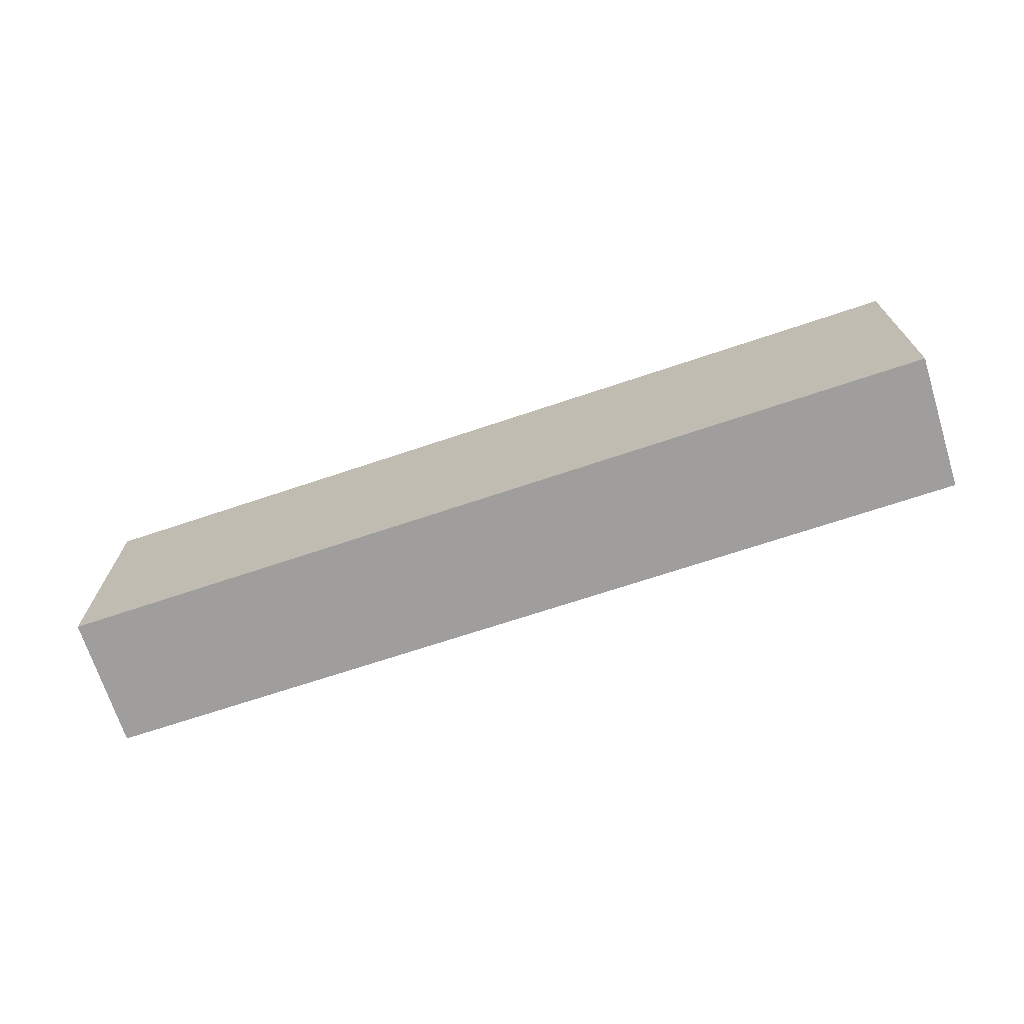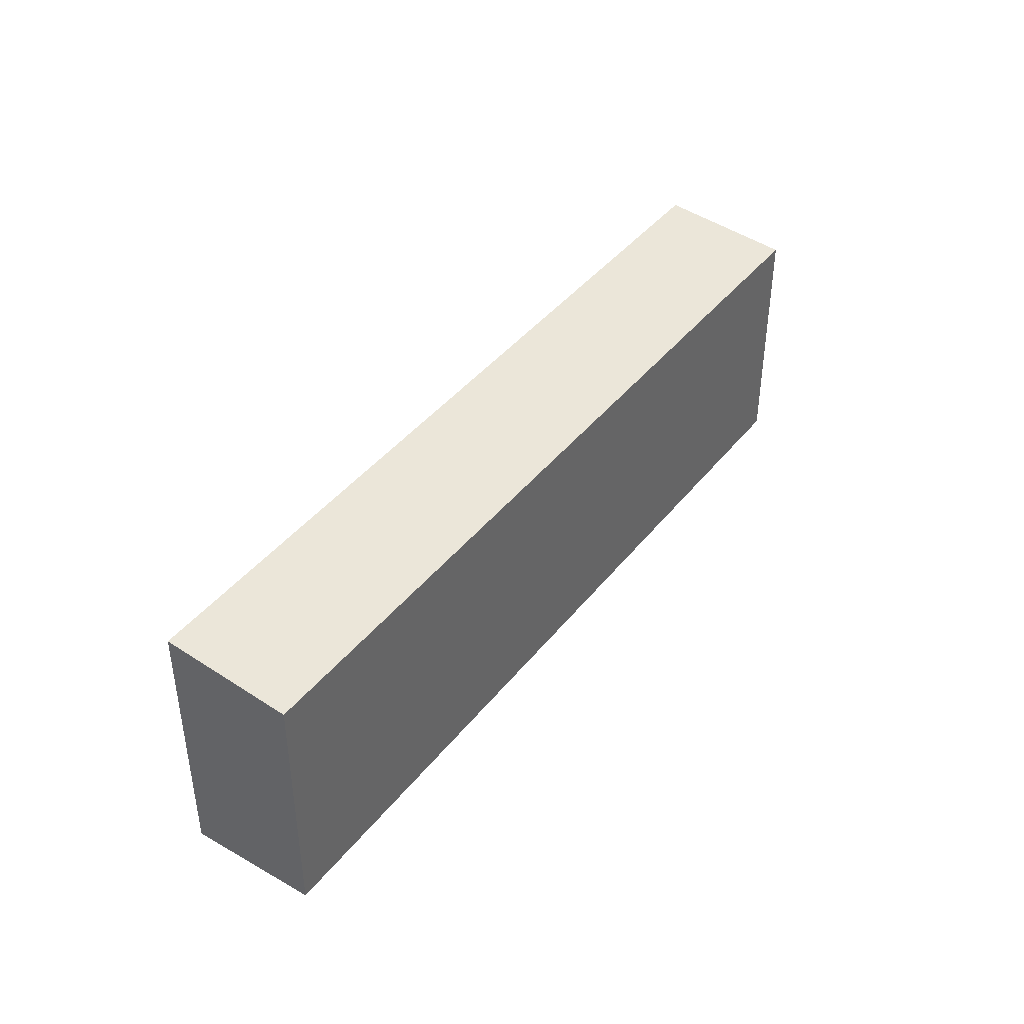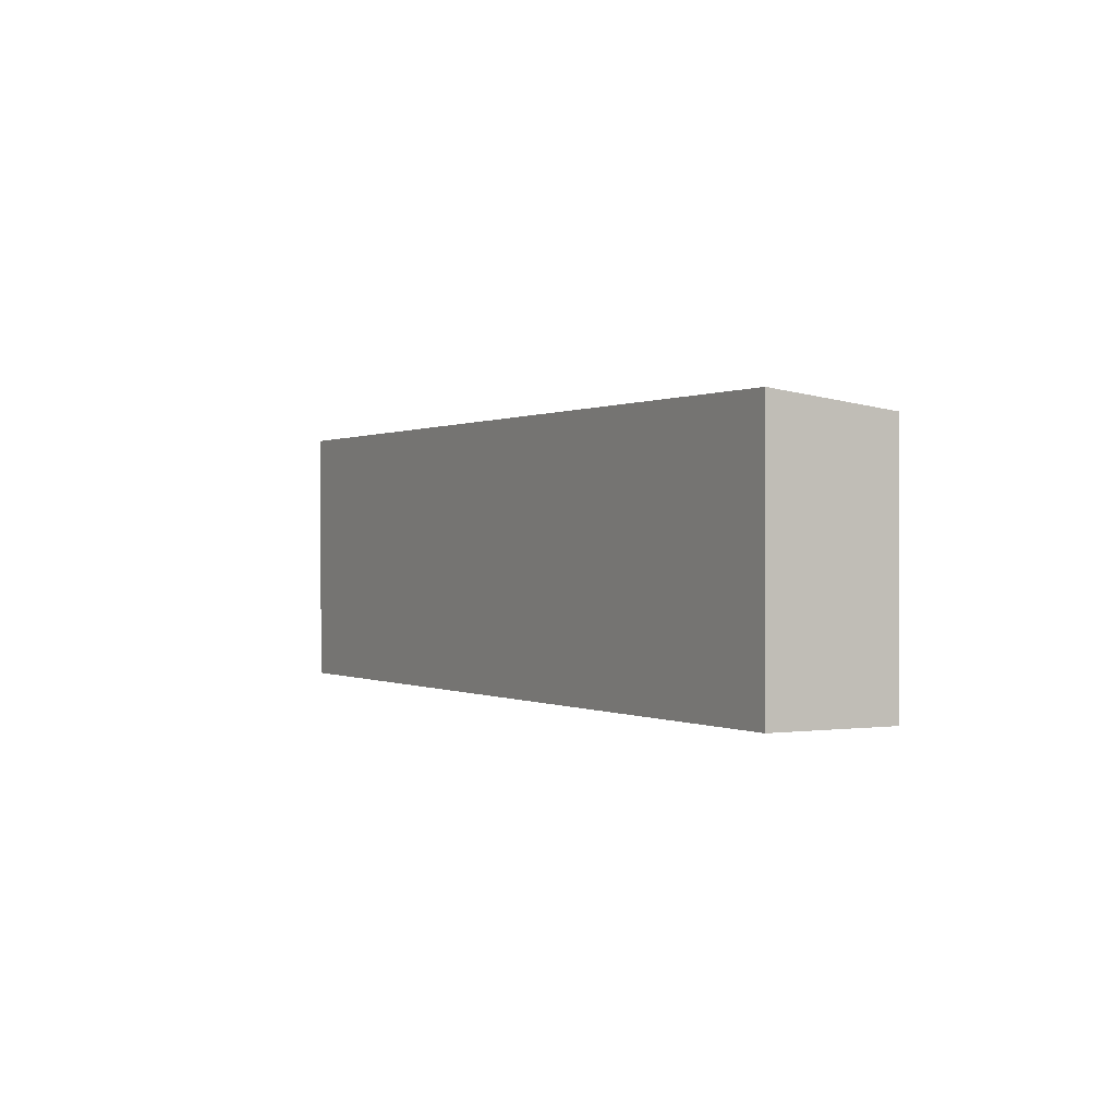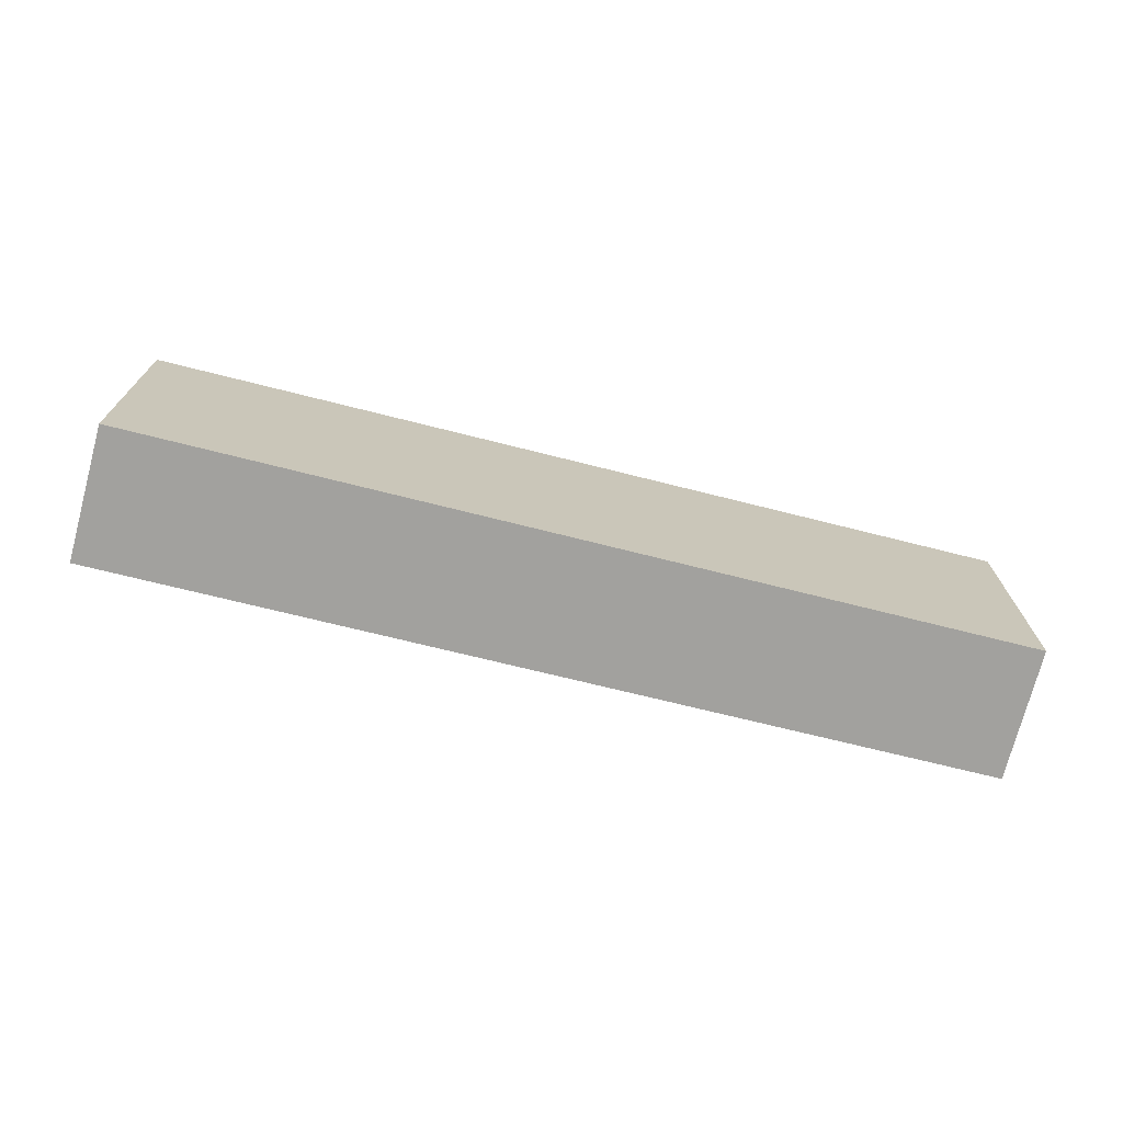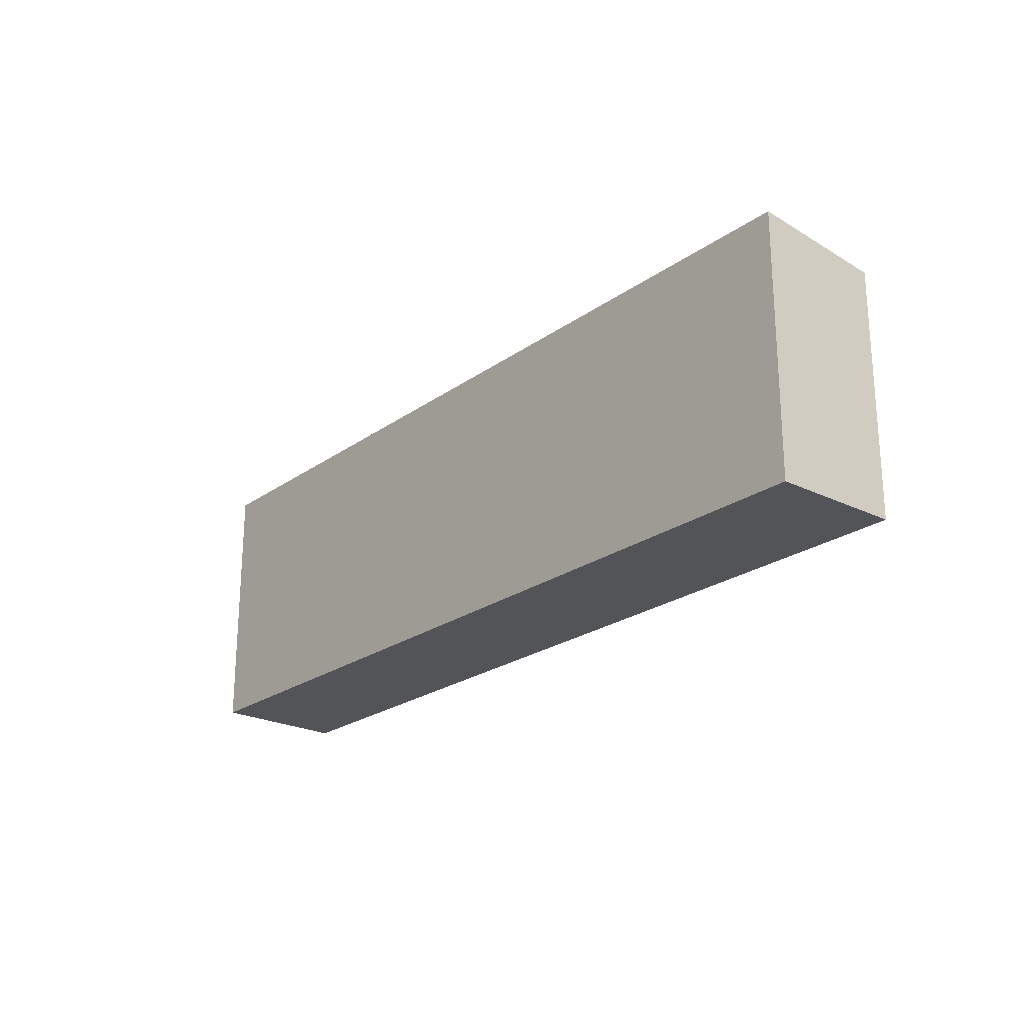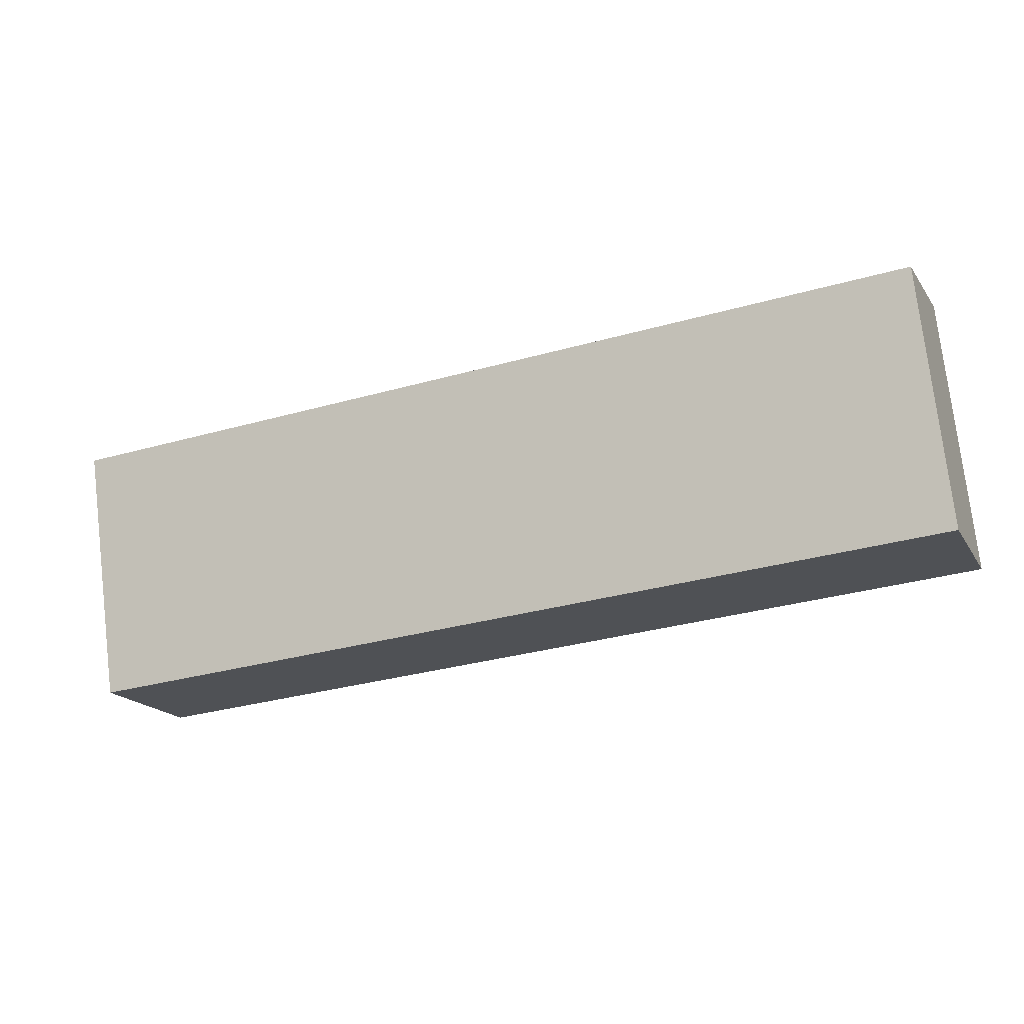
<metadata>
{"format":"obj","ext":"obj","renderer":"f3d","projection":"perspective","resolution":1024,"background":"white","views":[{"elev":-70.9,"azim":39.6,"up":"+Y"},{"elev":41.2,"azim":-34.2,"up":"+Y"},{"elev":0.2,"azim":-98.2,"up":"+Y"},{"elev":-72.1,"azim":-172.8,"up":"+Y"},{"elev":-23.0,"azim":-108.5,"up":"+Y"},{"elev":75.9,"azim":173.2,"up":"+Z"}]}
</metadata>
<code>
v  1.45 7.525 3.64
v  0.958 7.668 2.454
v  1.425 7.525 3.65
v  25.95 7.525 -5.831
v  0 7.959 4.873e-16
v  24.42 7.968 -9.524
v  0 0 0
v  1.425 -2.235e-16 3.65
v  0.958 -1.503e-16 2.454
v  25.95 3.57e-16 -5.831
v  1.45 -2.229e-16 3.64
v  24.42 5.832e-16 -9.524
g defaultobject
f 1 2 3
f 2 1 4
f 2 4 5
f 5 4 6
f 7 2 5
f 2 7 3
f 3 7 8
f 8 7 9
f 8 1 3
f 1 8 4
f 4 8 10
f 10 8 11
f 4 12 6
f 12 4 10
f 12 5 6
f 5 12 7
f 9 11 8
f 11 9 10
f 10 9 7
f 10 7 12

</code>
